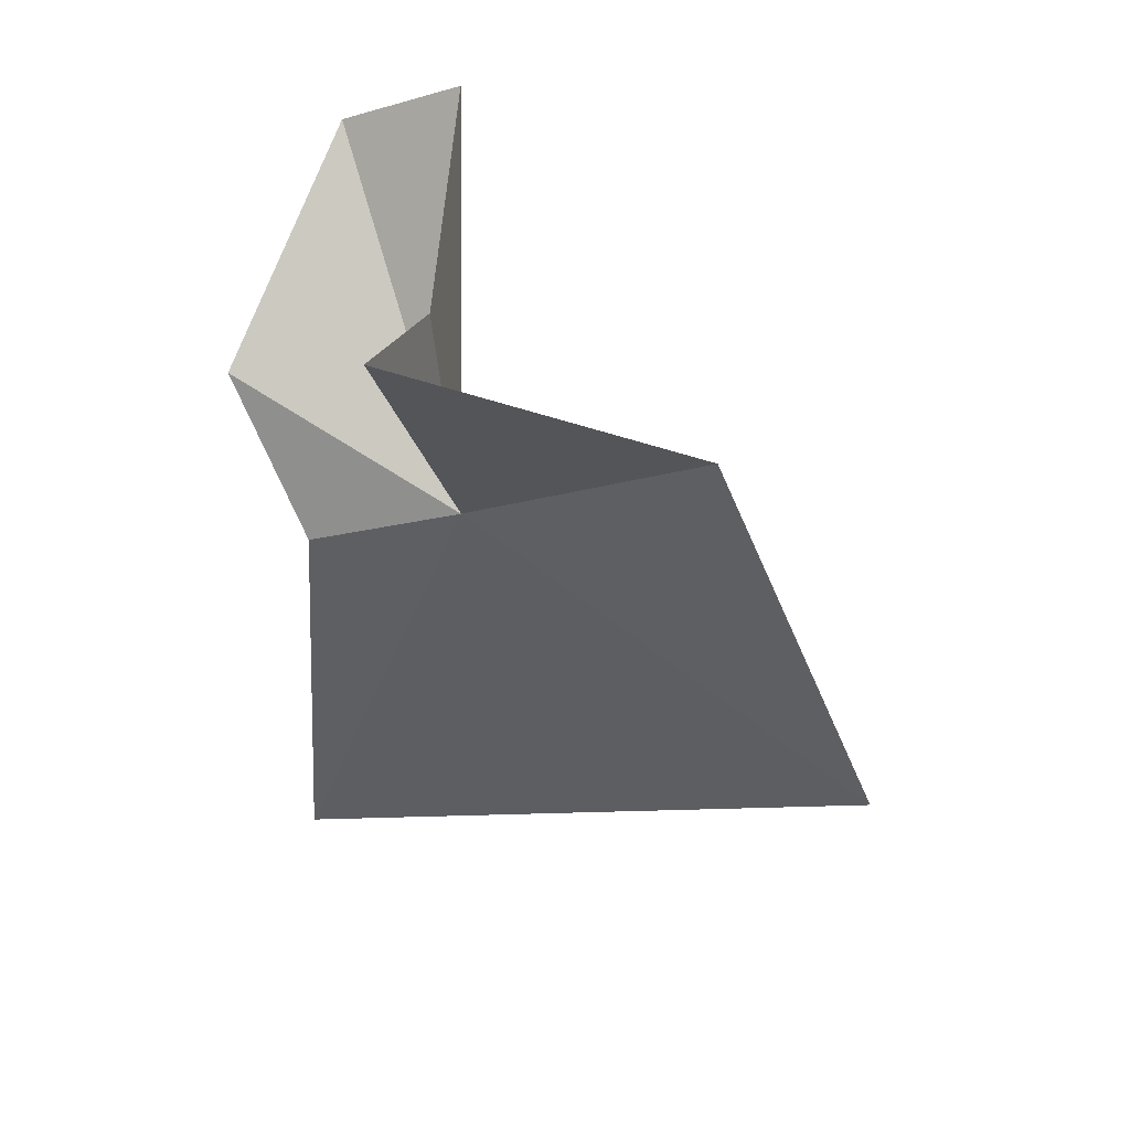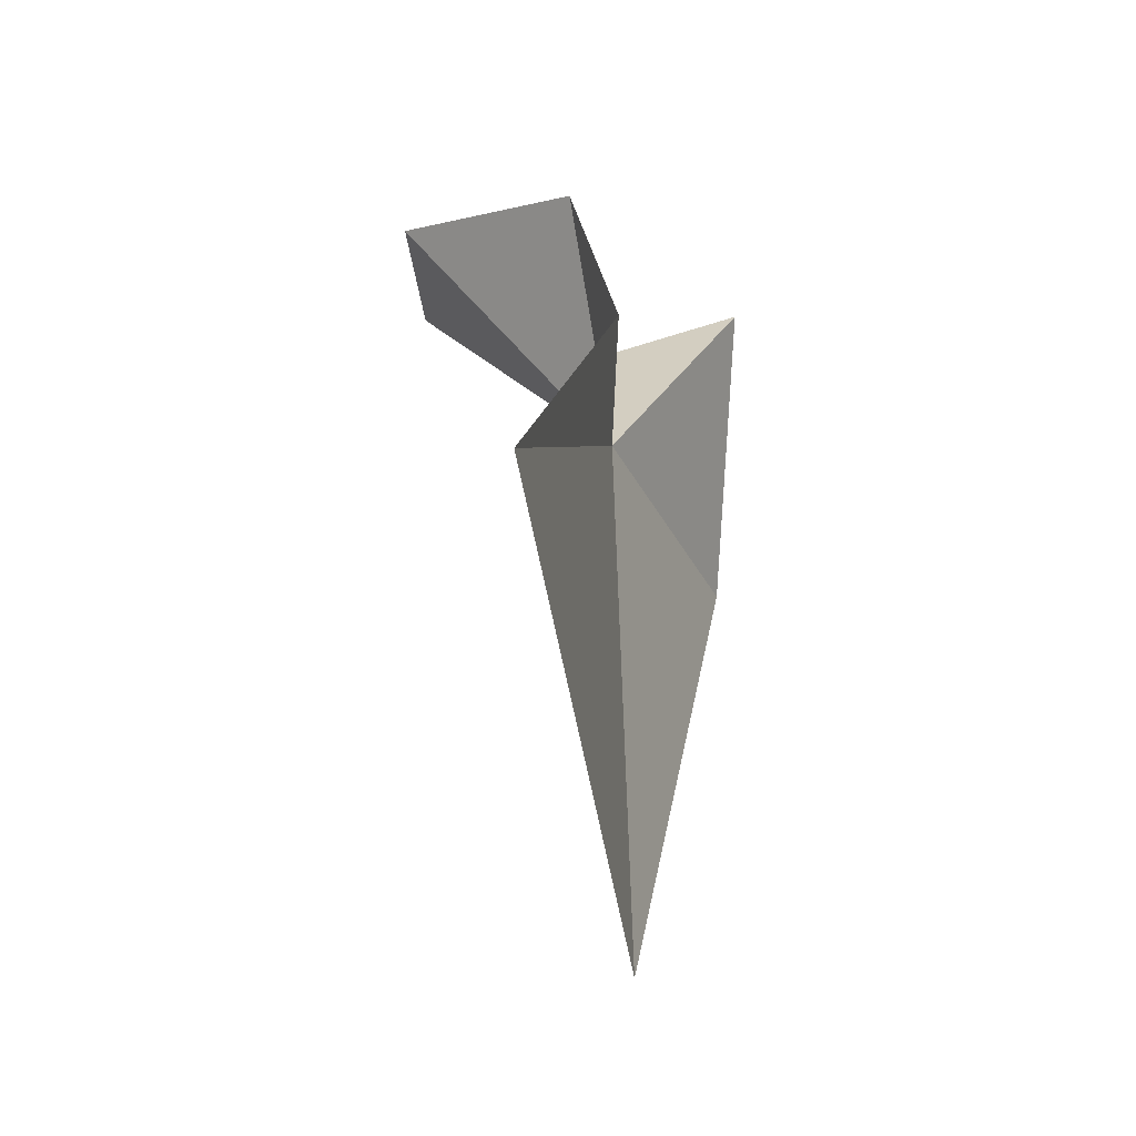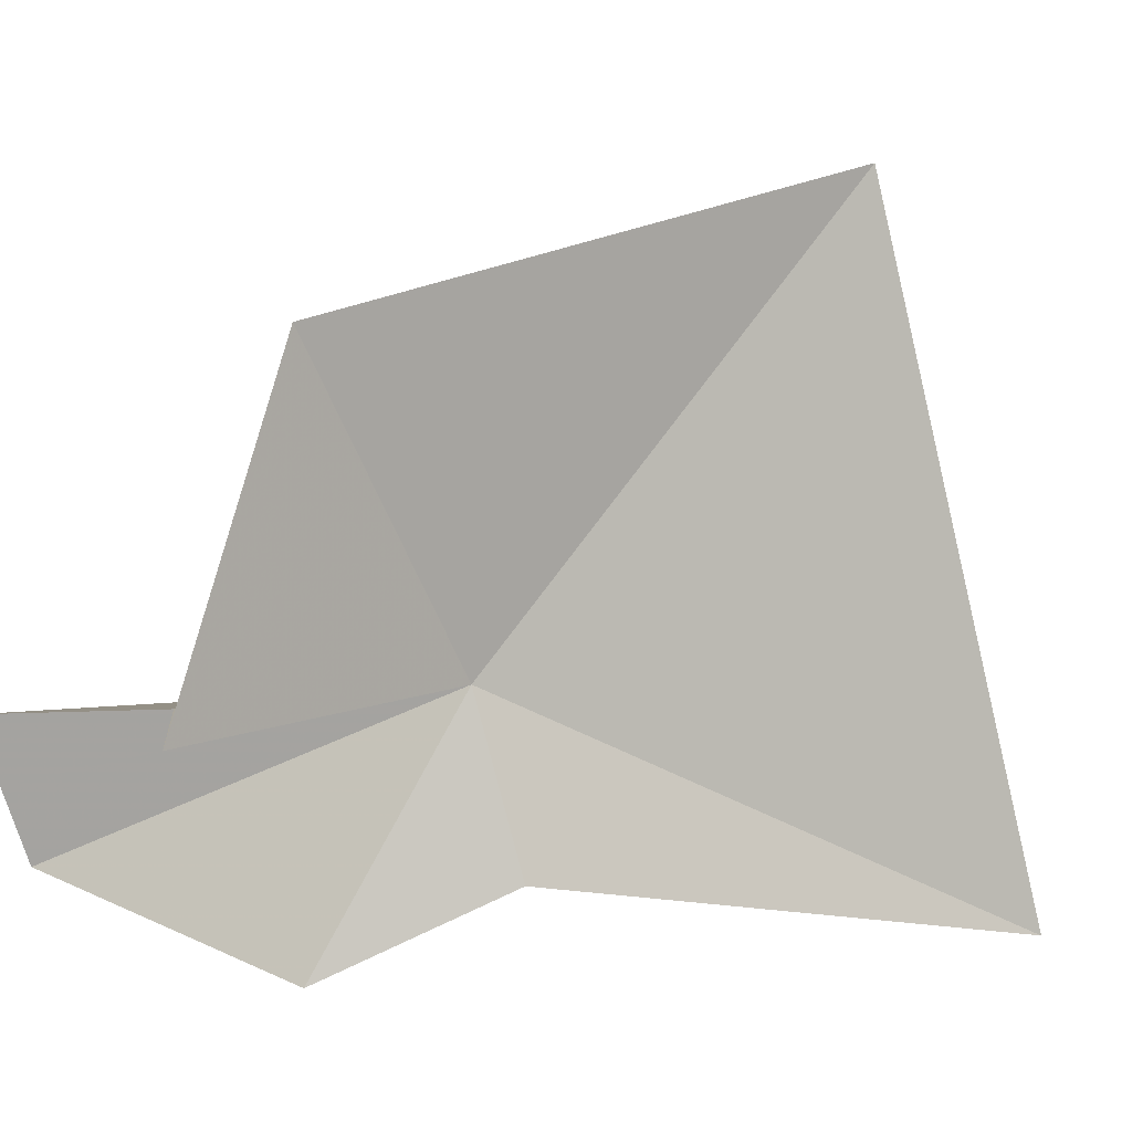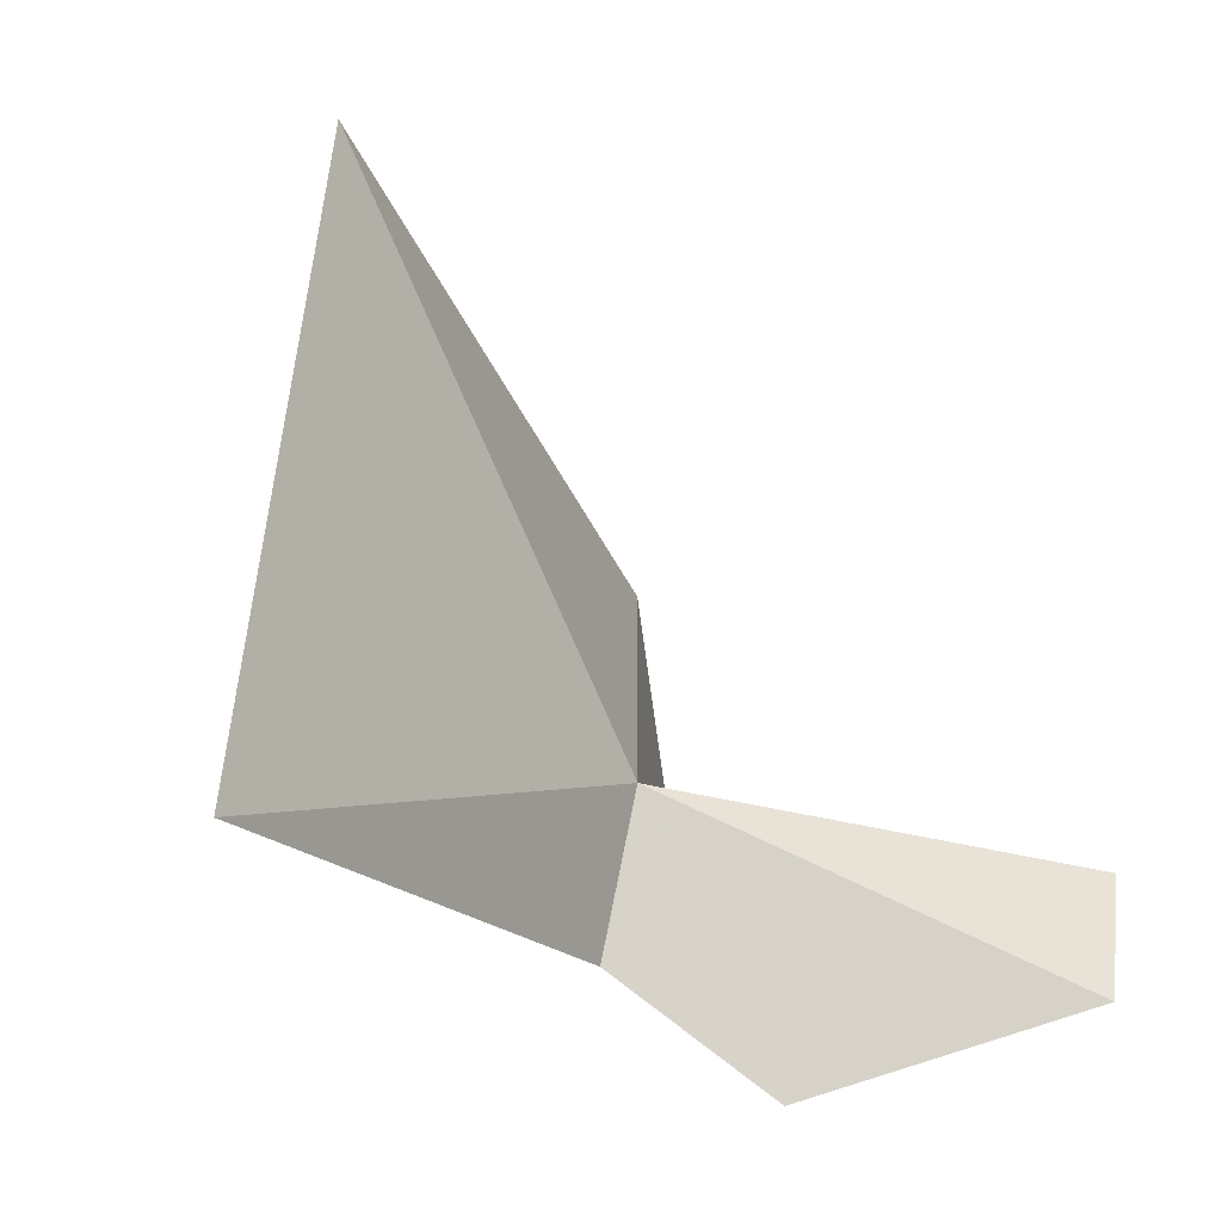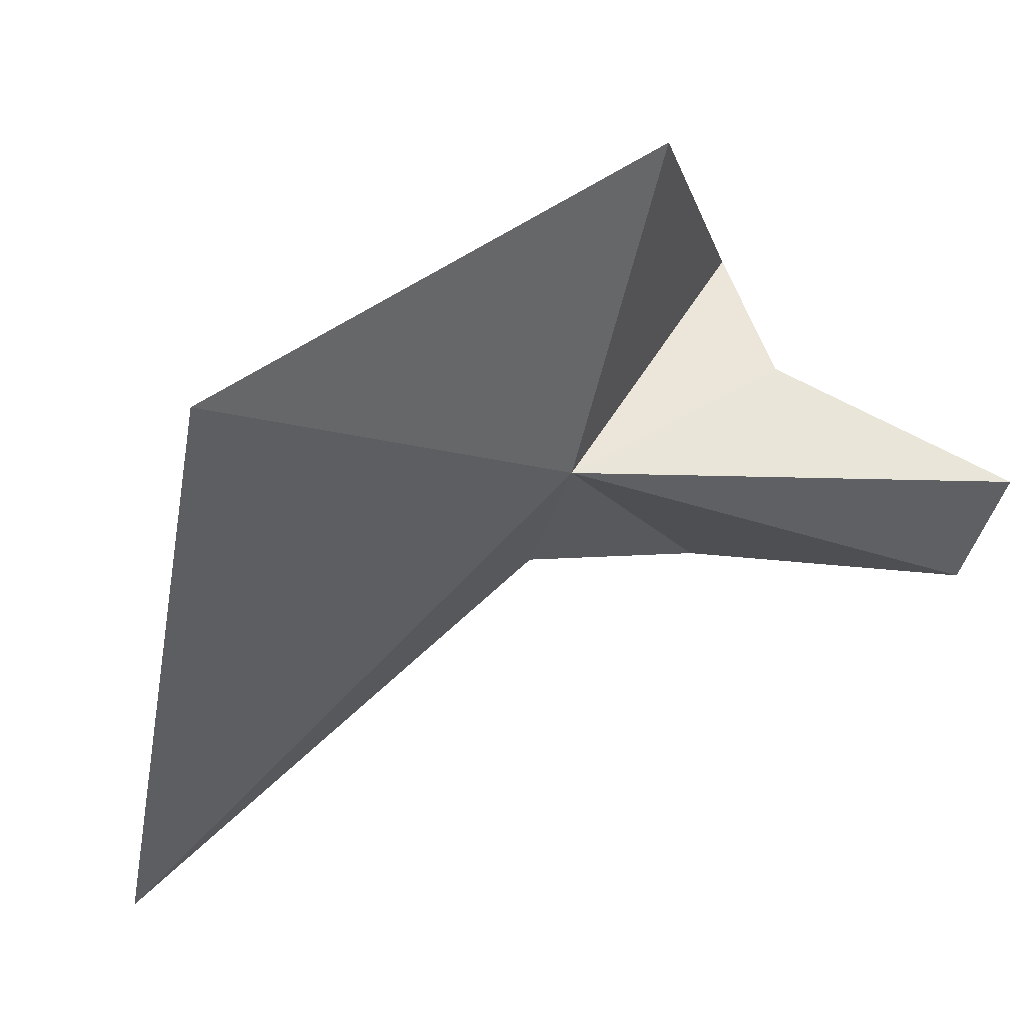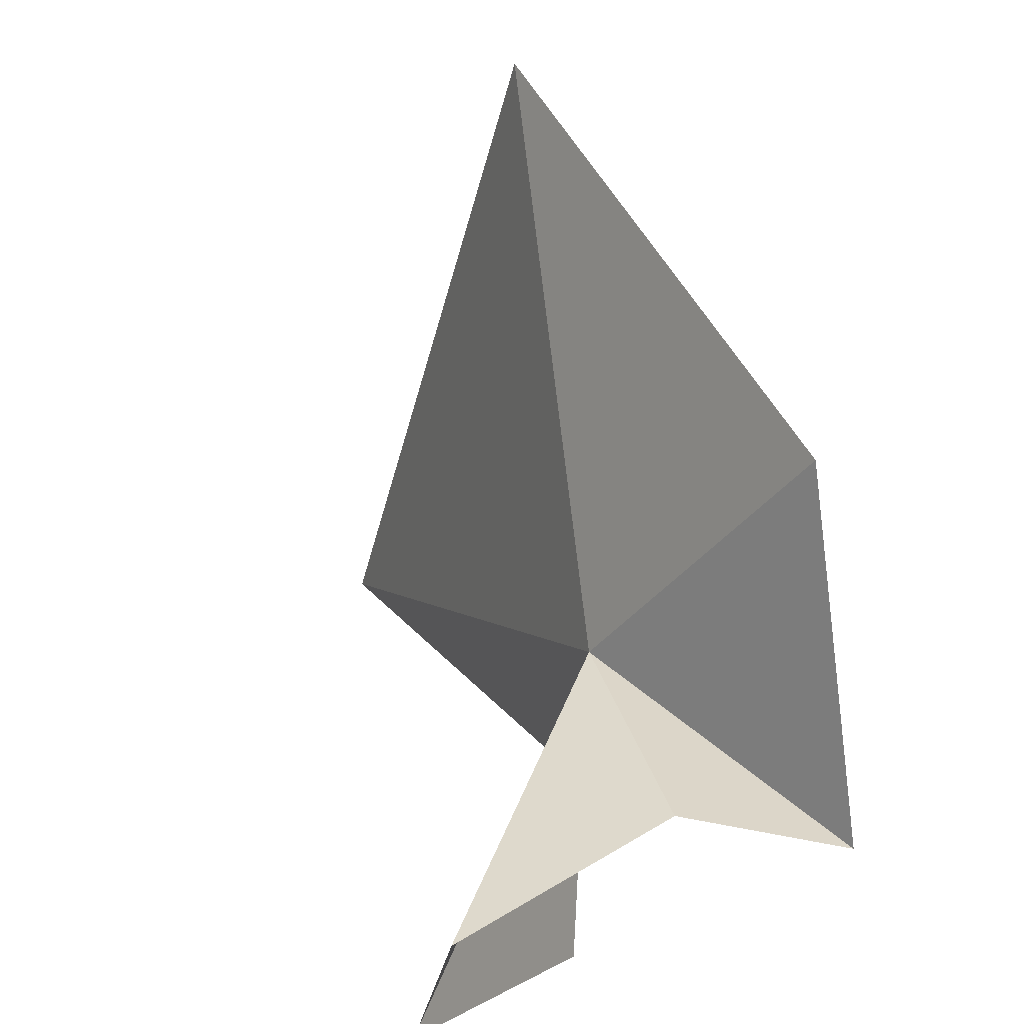
<metadata>
{"format":"obj","ext":"obj","renderer":"f3d","projection":"perspective","resolution":1024,"background":"white","views":[{"elev":38.8,"azim":95.9,"up":"+Z"},{"elev":-65.9,"azim":-0.7,"up":"+Z"},{"elev":-5.1,"azim":71.2,"up":"+Y"},{"elev":-23.8,"azim":-142.8,"up":"+Y"},{"elev":65.1,"azim":-121.2,"up":"+Y"},{"elev":27.1,"azim":-15.4,"up":"+Y"}]}
</metadata>
<code>
v -13.54 -0.146 9.714
v -13.25 4.915 5.77
v -12.02 2.82 11.76
v -13.51 -1.974 9.206
v -14.6 -2.539 3.373
v -16.28 -1.822 13.27
v -16.06 -0.381 13.88
v -14.09 -2.89 11.12
v -11.85 -0.812 12.86
v -13.52 -0.404 12.45
f 1 3 2
f 1 6 7
f 1 4 8
f 1 8 6
f 1 2 5
f 1 10 9
f 1 9 3
f 1 7 10
f 1 5 4

</code>
